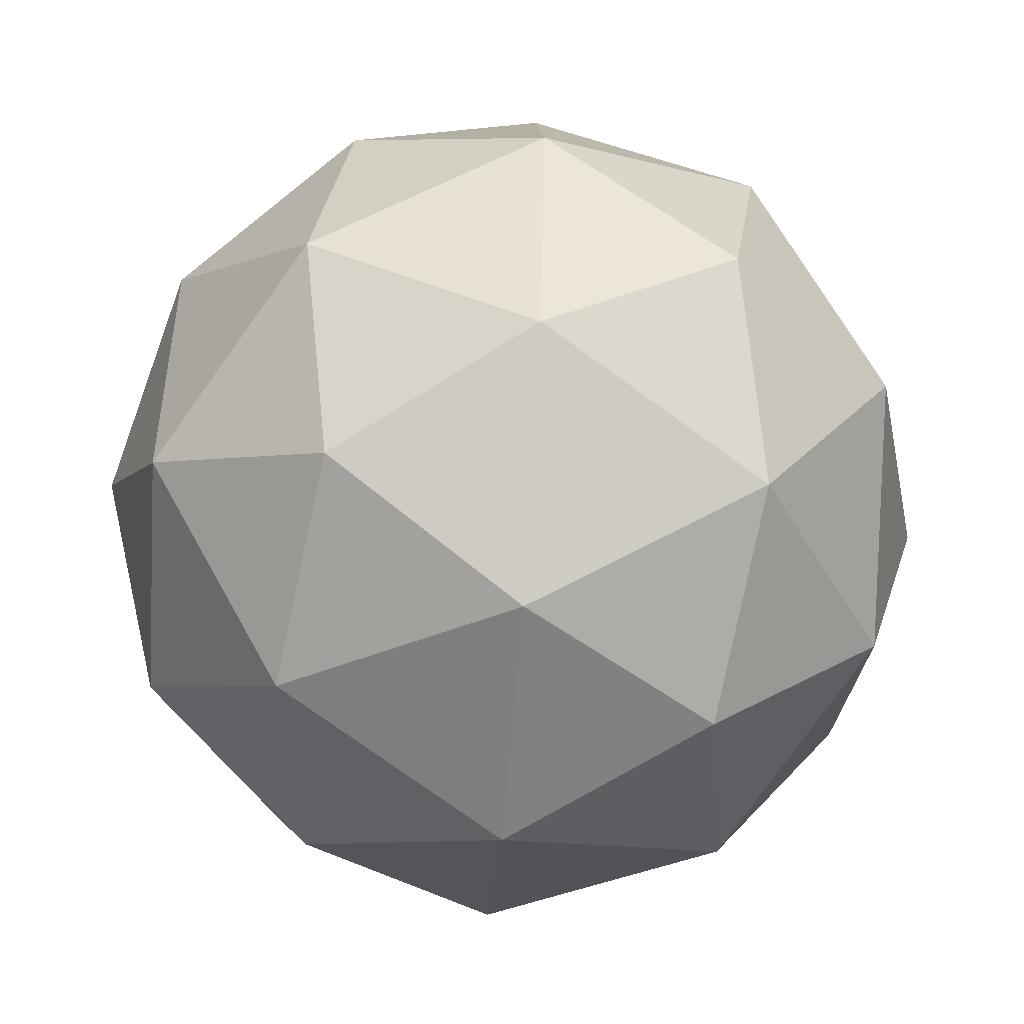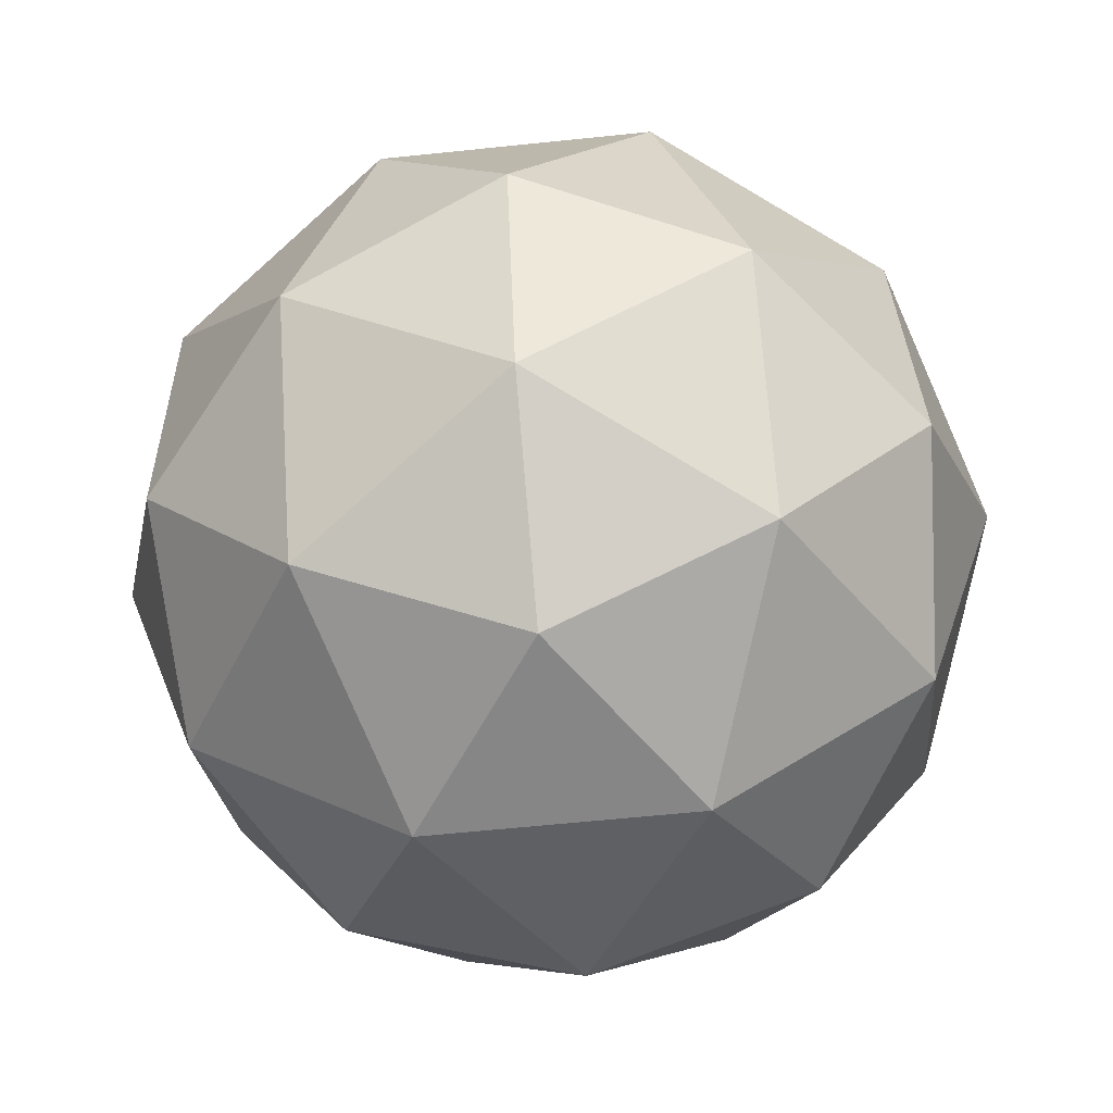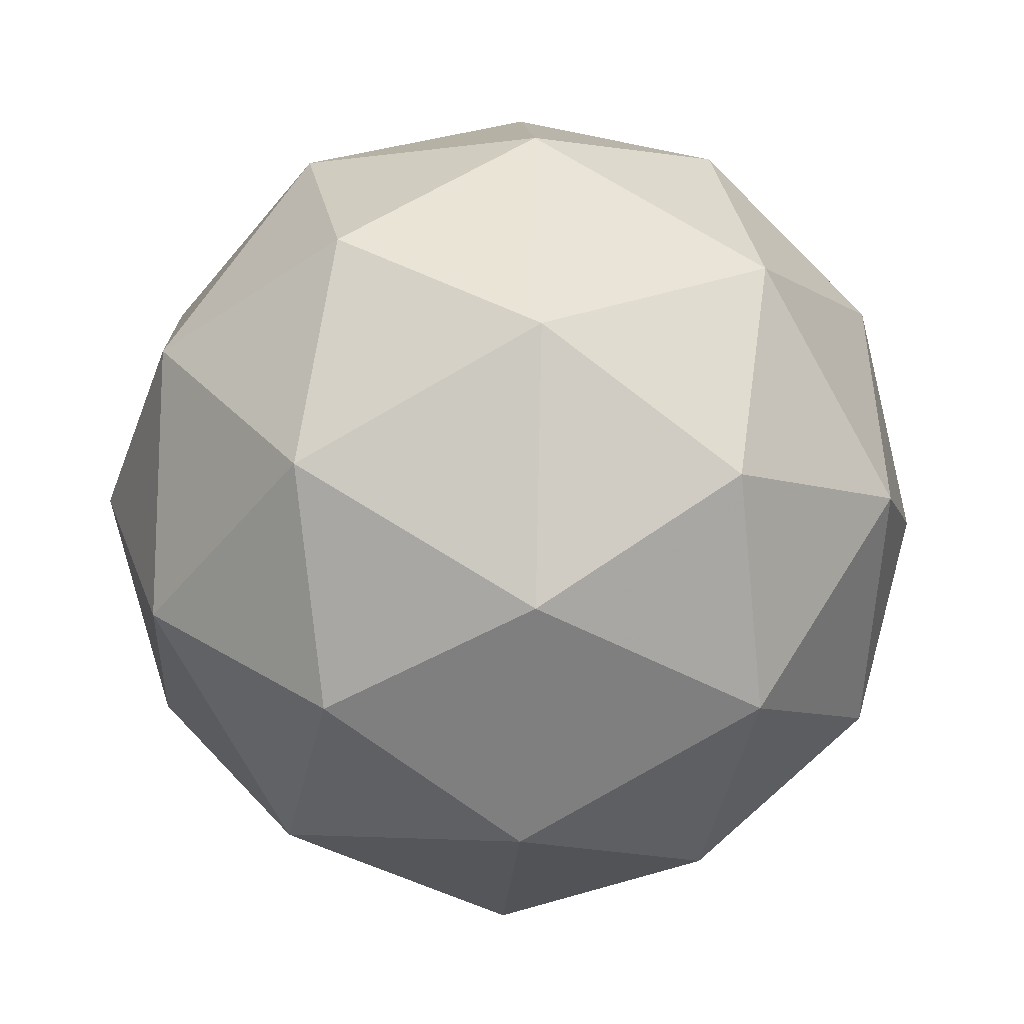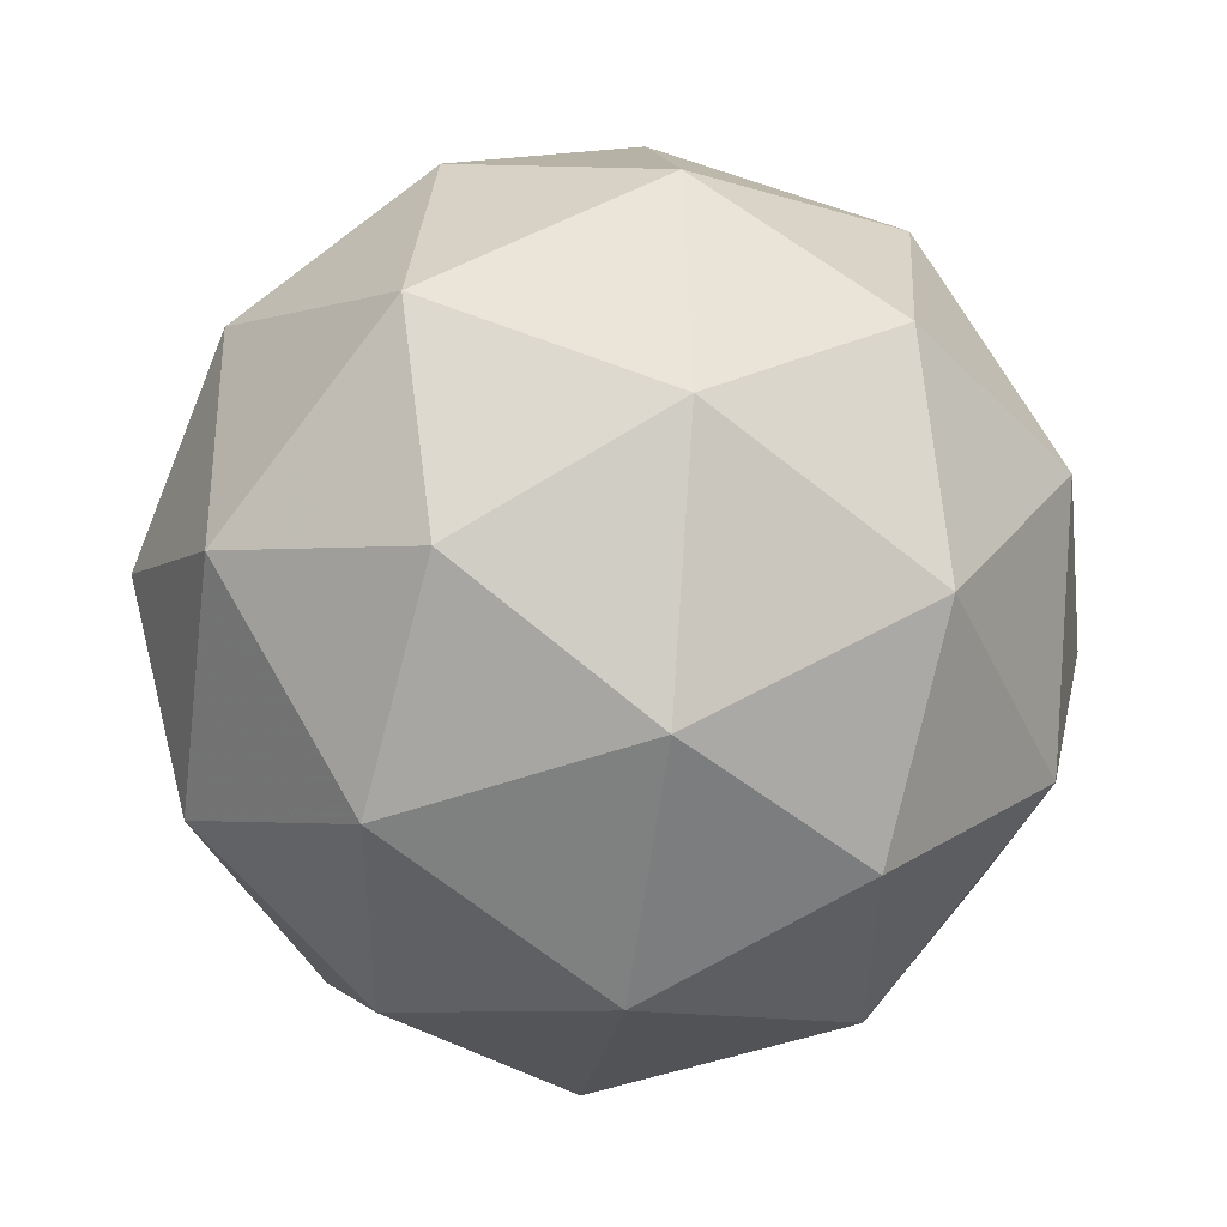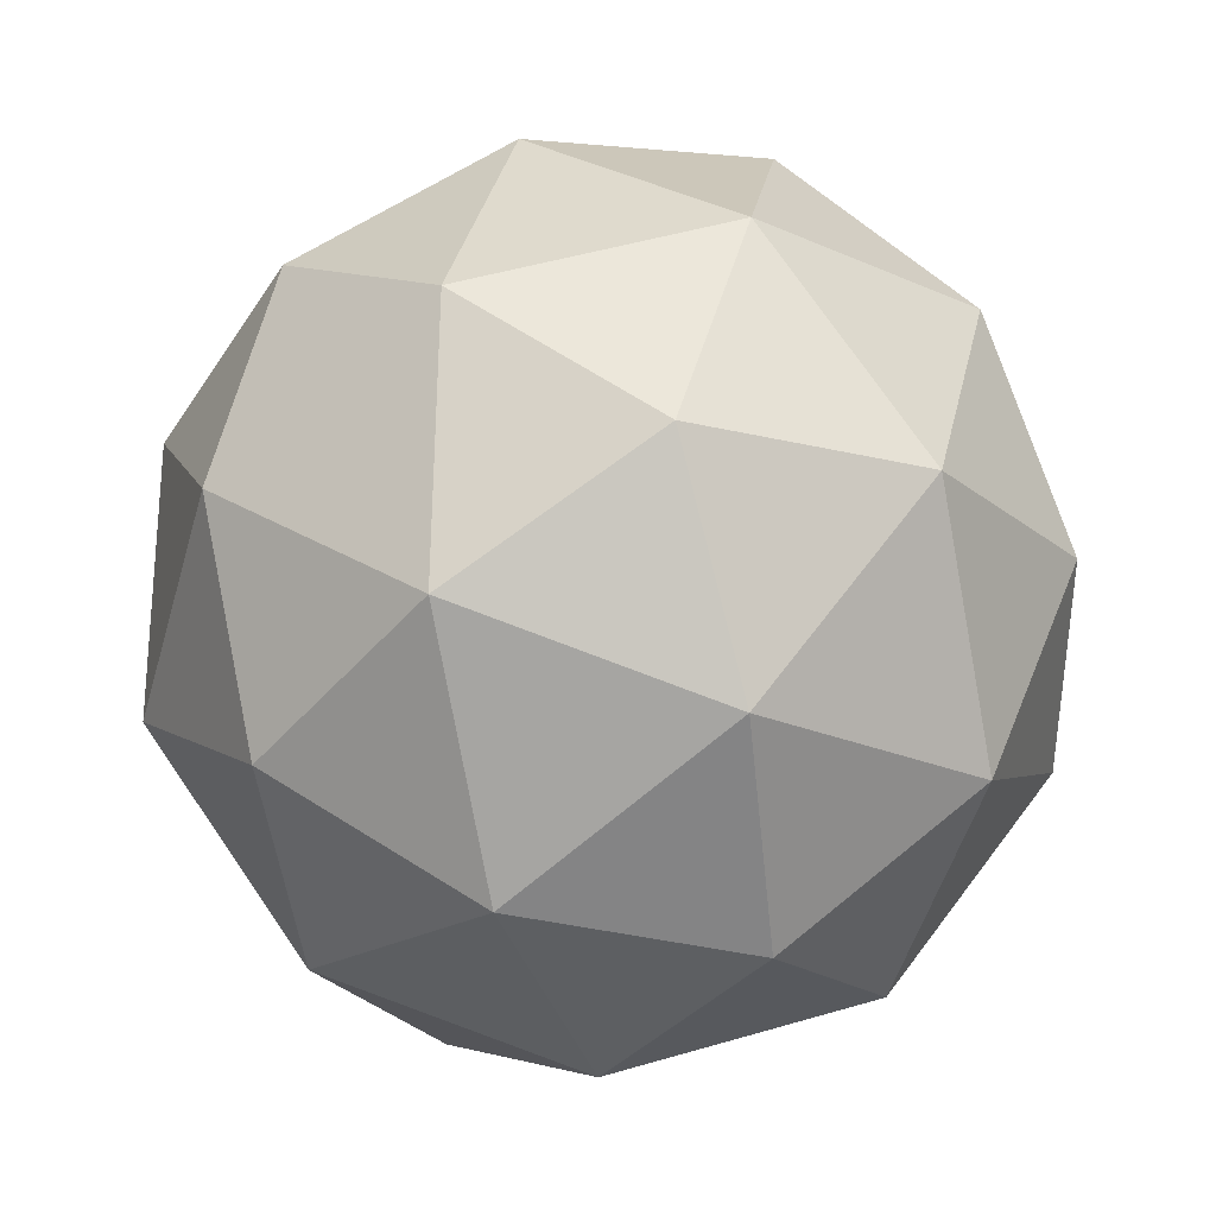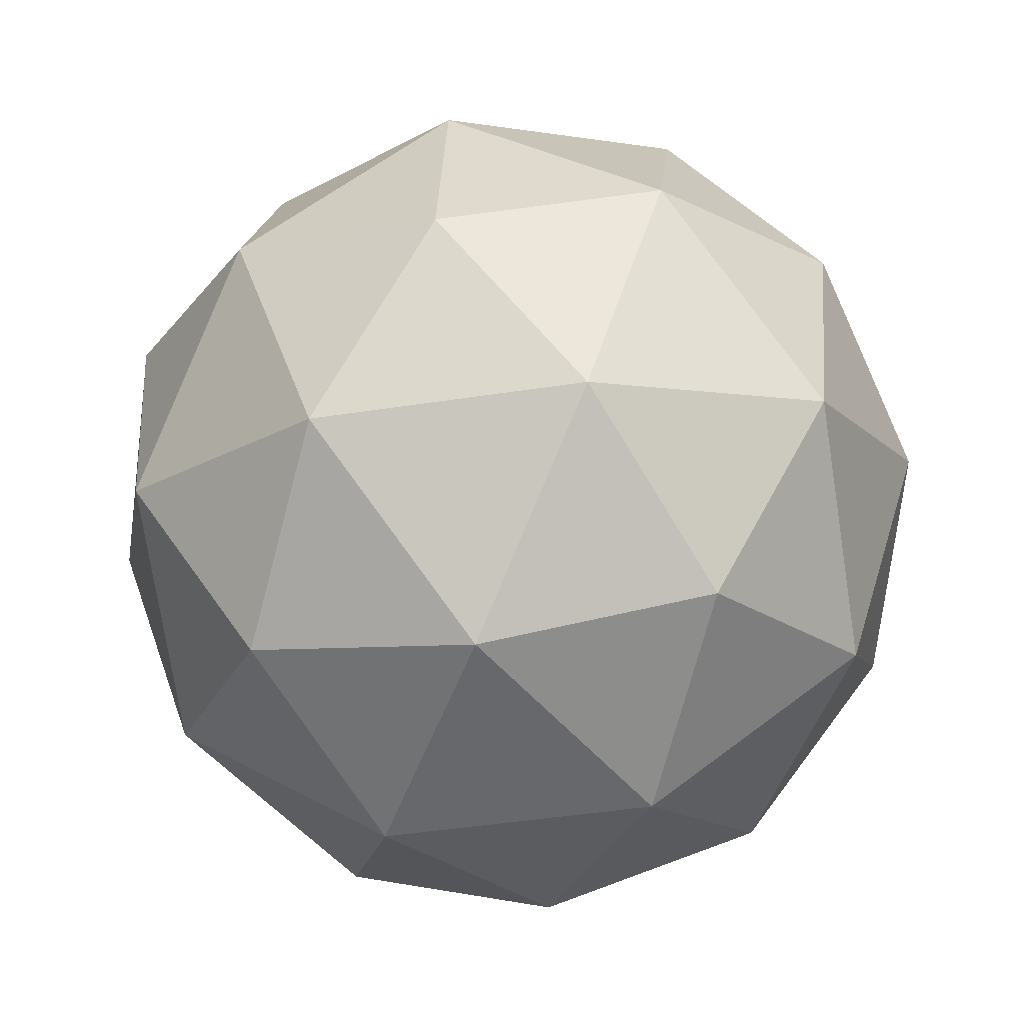
<metadata>
{"format":"obj","ext":"obj","renderer":"f3d","projection":"perspective","resolution":1024,"background":"white","views":[{"elev":-42.6,"azim":-179.1,"up":"+Y"},{"elev":-4.8,"azim":-25.5,"up":"+Z"},{"elev":-6.3,"azim":-178.4,"up":"+Y"},{"elev":-41.7,"azim":-3.3,"up":"+Y"},{"elev":-20.8,"azim":-155.4,"up":"+Y"},{"elev":-47.0,"azim":101.2,"up":"+Z"}]}
</metadata>
<code>
v 4.319 0.5706 -1.276
v 4.246 0.6111 -1.284
v 4.317 0.6547 -1.276
v 4.367 0.6139 -1.223
v 4.327 0.5449 -1.197
v 4.251 0.5432 -1.234
v 4.248 0.6793 -1.235
v 4.324 0.681 -1.197
v 4.329 0.6131 -1.147
v 4.258 0.5695 -1.155
v 4.208 0.6104 -1.209
v 4.256 0.6536 -1.155
v 4.323 0.6128 -1.287
v 4.281 0.5871 -1.291
v 4.28 0.6366 -1.291
v 4.242 0.571 -1.267
v 4.285 0.5472 -1.262
v 4.353 0.5888 -1.255
v 4.352 0.6382 -1.256
v 4.329 0.5482 -1.24
v 4.357 0.5736 -1.209
v 4.289 0.5321 -1.215
v 4.216 0.6105 -1.251
v 4.219 0.5706 -1.222
v 4.282 0.6766 -1.263
v 4.24 0.651 -1.267
v 4.356 0.6536 -1.209
v 4.326 0.6777 -1.24
v 4.335 0.5732 -1.164
v 4.359 0.6137 -1.18
v 4.249 0.5466 -1.191
v 4.293 0.5476 -1.169
v 4.218 0.6506 -1.223
v 4.286 0.6921 -1.216
v 4.333 0.6532 -1.165
v 4.295 0.5877 -1.14
v 4.223 0.586 -1.176
v 4.246 0.676 -1.191
v 4.222 0.6355 -1.176
v 4.29 0.677 -1.169
v 4.294 0.6371 -1.14
v 4.252 0.6114 -1.144
f 1 14 13
f 2 14 16
f 1 13 18
f 1 18 20
f 1 20 17
f 2 16 23
f 3 15 25
f 4 19 27
f 5 21 29
f 6 22 31
f 2 23 26
f 3 25 28
f 4 27 30
f 5 29 32
f 6 31 24
f 7 33 38
f 8 34 40
f 9 35 41
f 10 36 42
f 11 37 39
f 39 42 12
f 39 37 42
f 37 10 42
f 42 41 12
f 42 36 41
f 36 9 41
f 41 40 12
f 41 35 40
f 35 8 40
f 40 38 12
f 40 34 38
f 34 7 38
f 38 39 12
f 38 33 39
f 33 11 39
f 24 37 11
f 24 31 37
f 31 10 37
f 32 36 10
f 32 29 36
f 29 9 36
f 30 35 9
f 30 27 35
f 27 8 35
f 28 34 8
f 28 25 34
f 25 7 34
f 26 33 7
f 26 23 33
f 23 11 33
f 31 32 10
f 31 22 32
f 22 5 32
f 29 30 9
f 29 21 30
f 21 4 30
f 27 28 8
f 27 19 28
f 19 3 28
f 25 26 7
f 25 15 26
f 15 2 26
f 23 24 11
f 23 16 24
f 16 6 24
f 17 22 6
f 17 20 22
f 20 5 22
f 20 21 5
f 20 18 21
f 18 4 21
f 18 19 4
f 18 13 19
f 13 3 19
f 16 17 6
f 16 14 17
f 14 1 17
f 13 15 3
f 13 14 15
f 14 2 15

</code>
